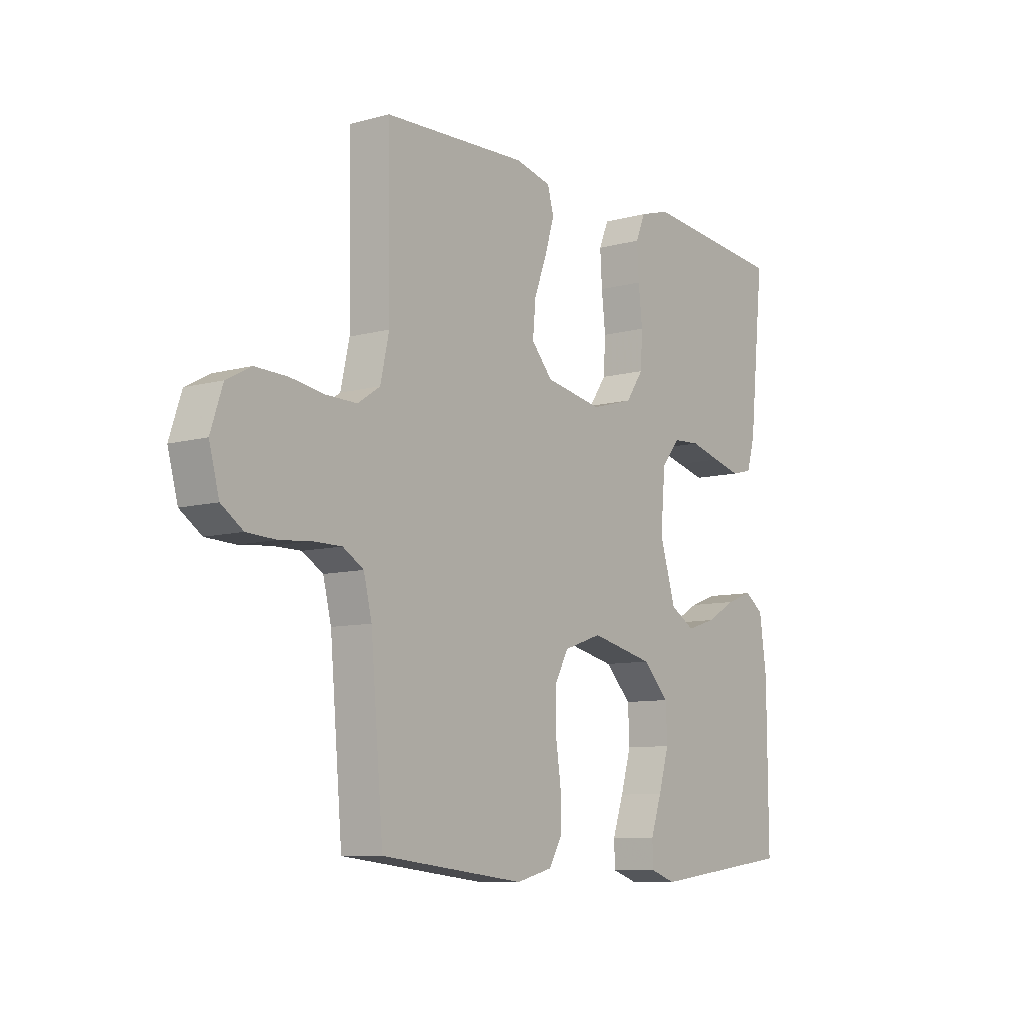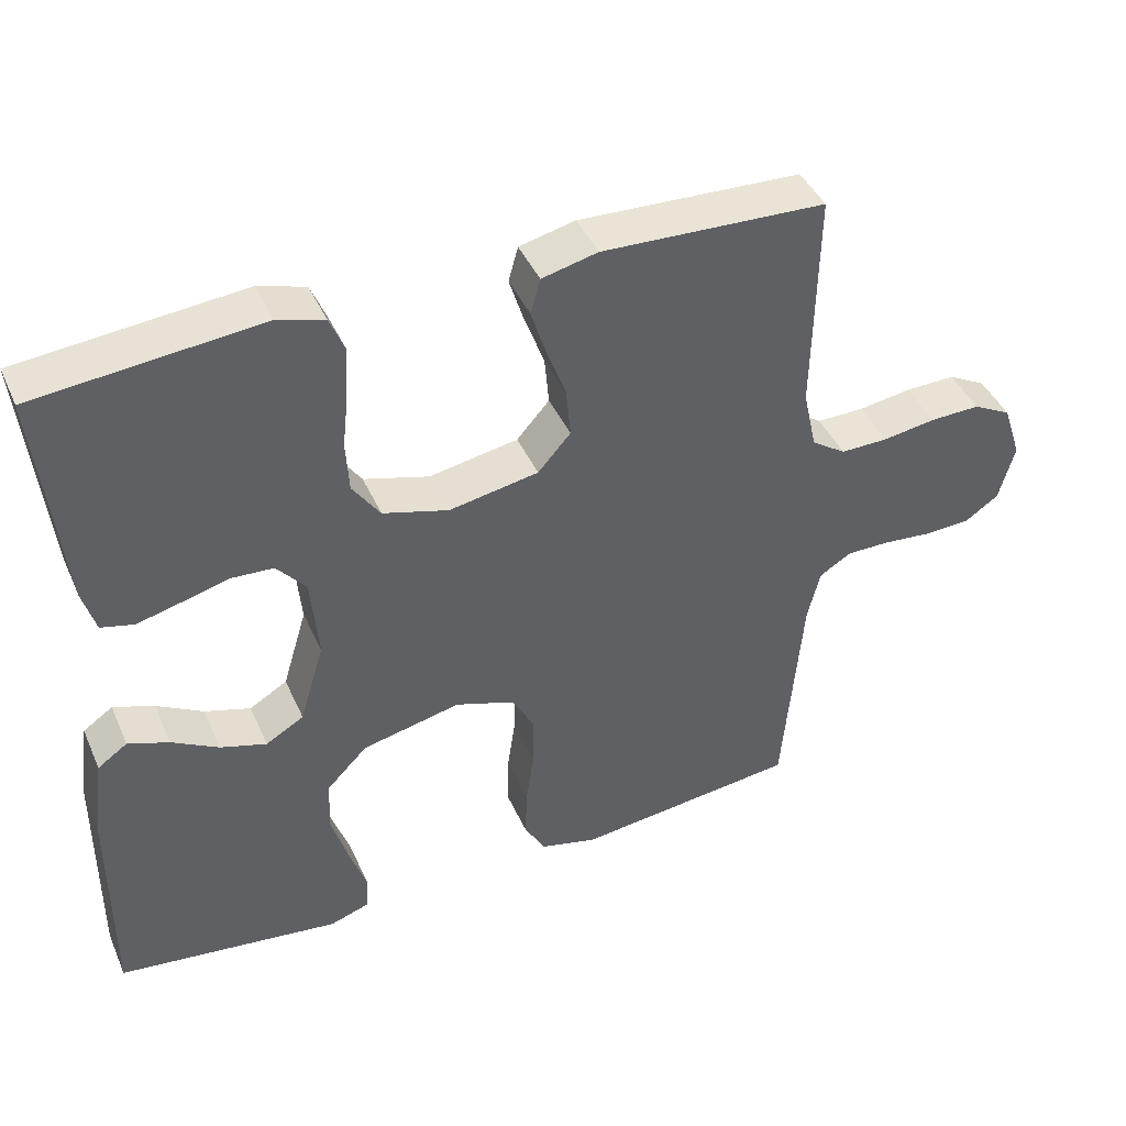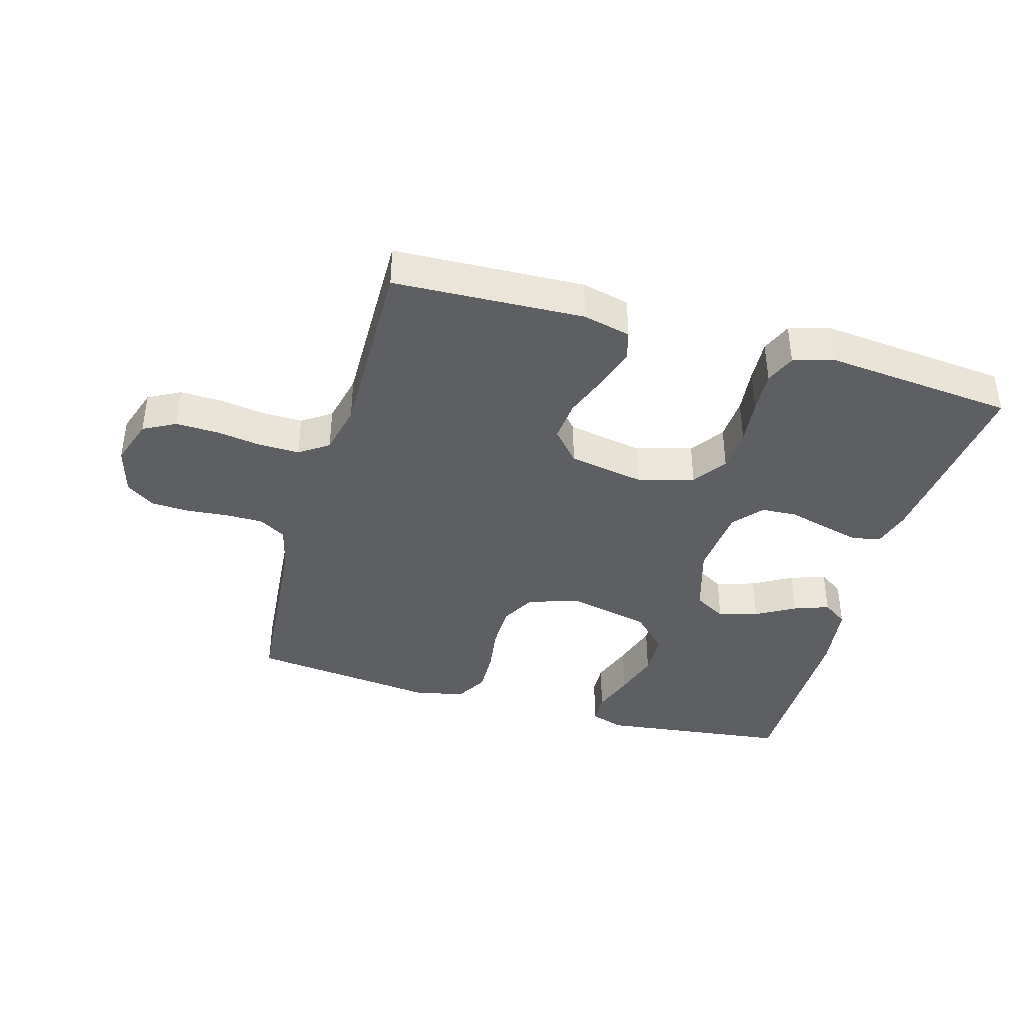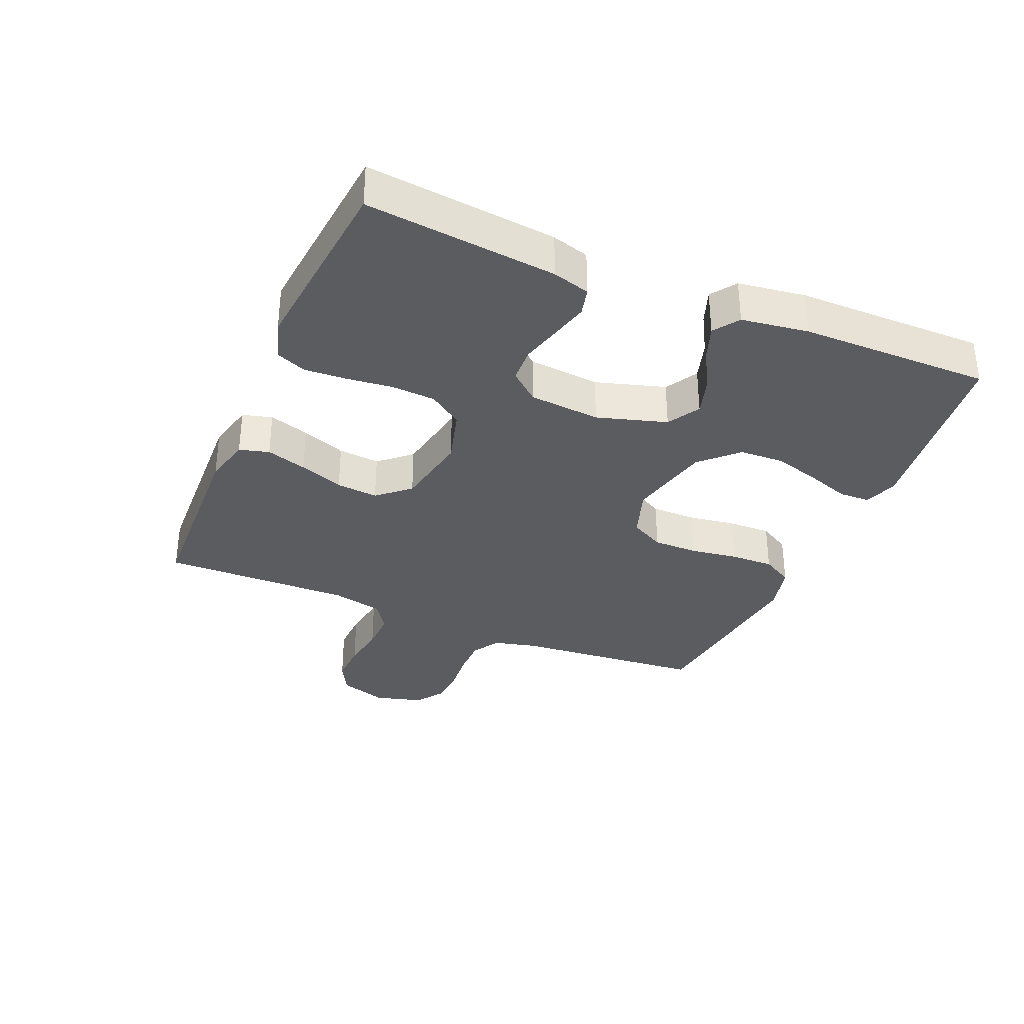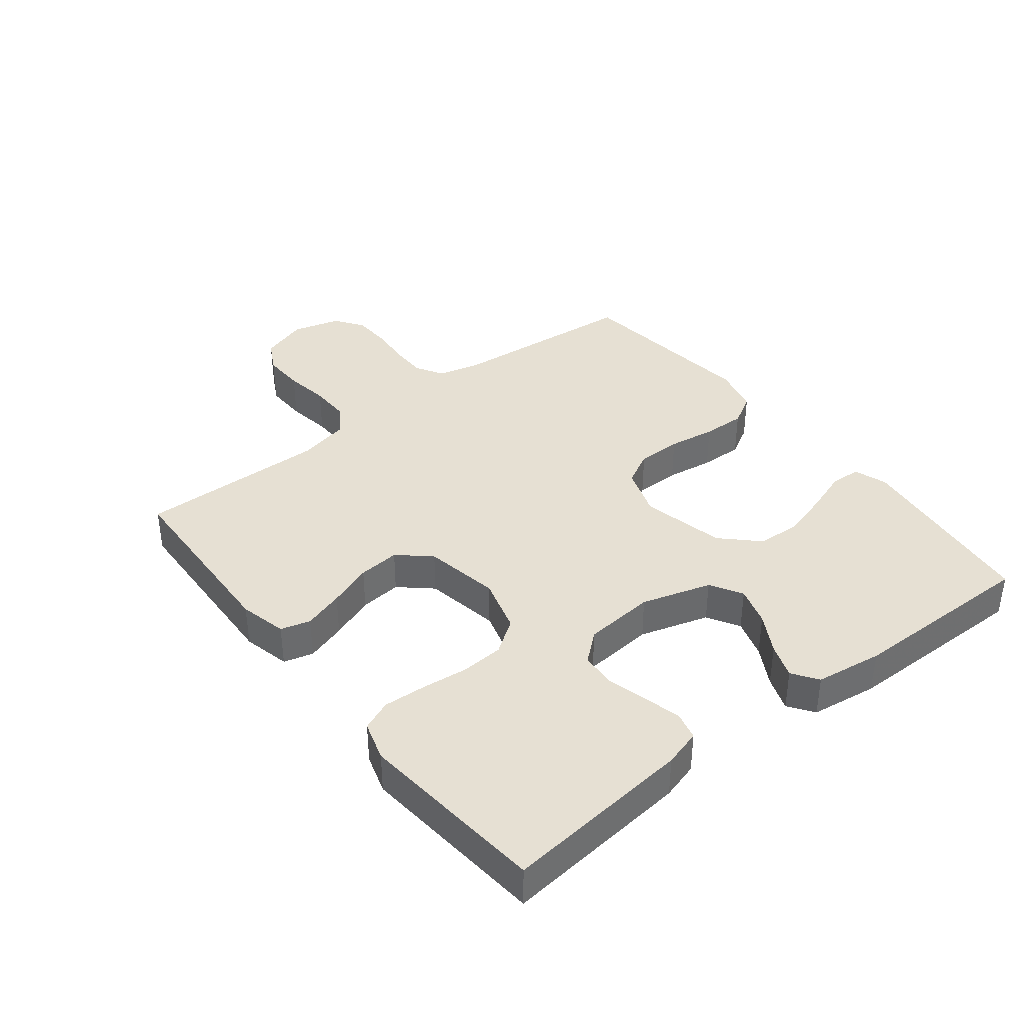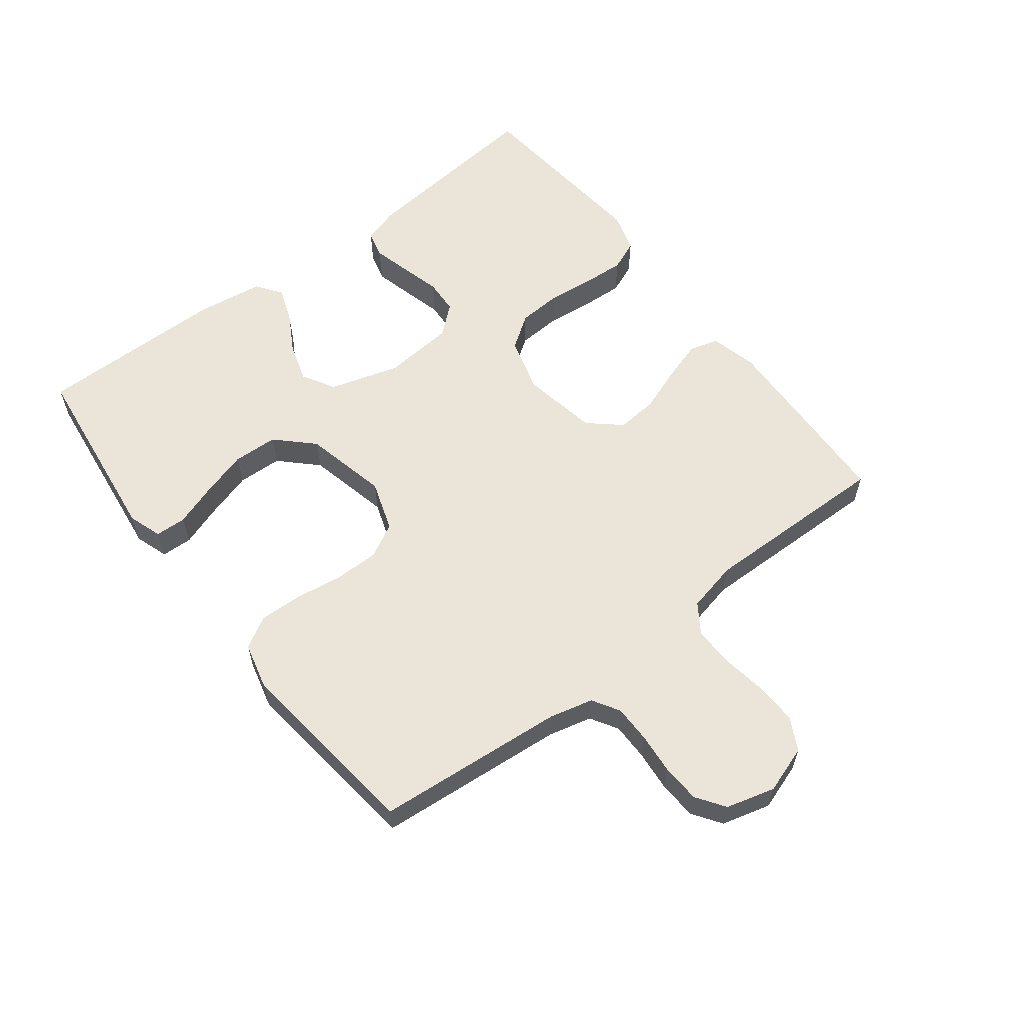
<metadata>
{"format":"obj","ext":"obj","renderer":"f3d","projection":"perspective","resolution":1024,"background":"white","views":[{"elev":-8.9,"azim":-53.7,"up":"+Z"},{"elev":42.6,"azim":157.2,"up":"+Z"},{"elev":-39.7,"azim":-15.9,"up":"+Y"},{"elev":-33.6,"azim":67.0,"up":"+Y"},{"elev":38.4,"azim":51.9,"up":"+Y"},{"elev":59.3,"azim":-127.6,"up":"+Y"}]}
</metadata>
<code>
v -0.5 0.07 -0.5
v -0.526 0.07 -0.2
v -0.543 0.07 -0.131
v -0.586 0.07 -0.105
v -0.645 0.07 -0.105
v -0.71 0.07 -0.111
v -0.771 0.07 -0.108
v -0.816 0.07 -0.077
v -0.837 0.07 0
v -0.812 0.07 0.075
v -0.761 0.07 0.102
v -0.694 0.07 0.1
v -0.623 0.07 0.089
v -0.559 0.07 0.088
v -0.513 0.07 0.119
v -0.495 0.07 0.2
v -0.5 0.07 0.5
v -0.2 0.07 0.512
v -0.125 0.07 0.494
v -0.112 0.07 0.447
v -0.132 0.07 0.383
v -0.158 0.07 0.313
v -0.164 0.07 0.247
v -0.12 0.07 0.197
v 0 0.07 0.175
v 0.088 0.07 0.2
v 0.125 0.07 0.253
v 0.129 0.07 0.322
v 0.121 0.07 0.395
v 0.117 0.07 0.462
v 0.137 0.07 0.51
v 0.2 0.07 0.529
v 0.5 0.07 0.5
v 0.469 0.07 0.2
v 0.452 0.07 0.141
v 0.408 0.07 0.13
v 0.349 0.07 0.145
v 0.285 0.07 0.162
v 0.229 0.07 0.159
v 0.19 0.07 0.113
v 0.18 0.07 0
v 0.213 0.07 -0.11
v 0.264 0.07 -0.14
v 0.326 0.07 -0.121
v 0.388 0.07 -0.086
v 0.443 0.07 -0.066
v 0.483 0.07 -0.094
v 0.498 0.07 -0.2
v 0.5 0.07 -0.5
v 0.2 0.07 -0.537
v 0.147 0.07 -0.519
v 0.145 0.07 -0.47
v 0.168 0.07 -0.403
v 0.19 0.07 -0.329
v 0.187 0.07 -0.258
v 0.132 0.07 -0.202
v 0 0.07 -0.172
v -0.08 0.07 -0.199
v -0.109 0.07 -0.253
v -0.109 0.07 -0.324
v -0.098 0.07 -0.399
v -0.096 0.07 -0.467
v -0.124 0.07 -0.516
v -0.2 0.07 -0.535
v -0.5 0 -0.5
v -0.526 0 -0.2
v -0.543 0 -0.131
v -0.586 0 -0.105
v -0.645 0 -0.105
v -0.71 0 -0.111
v -0.771 0 -0.108
v -0.816 0 -0.077
v -0.837 0 0
v -0.812 0 0.075
v -0.761 0 0.102
v -0.694 0 0.1
v -0.623 0 0.089
v -0.559 0 0.088
v -0.513 0 0.119
v -0.495 0 0.2
v -0.5 0 0.5
v -0.2 0 0.512
v -0.125 0 0.494
v -0.112 0 0.447
v -0.132 0 0.383
v -0.158 0 0.313
v -0.164 0 0.247
v -0.12 0 0.197
v 0 0 0.175
v 0.088 0 0.2
v 0.125 0 0.253
v 0.129 0 0.322
v 0.121 0 0.395
v 0.117 0 0.462
v 0.137 0 0.51
v 0.2 0 0.529
v 0.5 0 0.5
v 0.469 0 0.2
v 0.452 0 0.141
v 0.408 0 0.13
v 0.349 0 0.145
v 0.285 0 0.162
v 0.229 0 0.159
v 0.19 0 0.113
v 0.18 0 0
v 0.213 0 -0.11
v 0.264 0 -0.14
v 0.326 0 -0.121
v 0.388 0 -0.086
v 0.443 0 -0.066
v 0.483 0 -0.094
v 0.498 0 -0.2
v 0.5 0 -0.5
v 0.2 0 -0.537
v 0.147 0 -0.519
v 0.145 0 -0.47
v 0.168 0 -0.403
v 0.19 0 -0.329
v 0.187 0 -0.258
v 0.132 0 -0.202
v 0 0 -0.172
v -0.08 0 -0.199
v -0.109 0 -0.253
v -0.109 0 -0.324
v -0.098 0 -0.399
v -0.096 0 -0.467
v -0.124 0 -0.516
v -0.2 0 -0.535
f 63 64 1 2
f 60 61 62 63
f 59 60 63 2
f 58 59 2 3
f 57 58 3 4
f 50 51 52 53
f 50 53 54
f 49 50 54 55
f 44 45 46 47
f 43 44 47 48
f 35 36 37 38
f 33 34 35 38
f 33 38 39
f 32 33 39 40
f 28 29 30 31
f 28 31 32 40
f 19 20 21 22
f 17 18 19 22
f 16 17 22 23
f 15 16 23 24
f 10 11 12 13
f 10 13 14
f 9 10 14
f 8 9 14
f 5 6 7 8
f 4 5 8 14
f 57 4 14 15
f 48 49 55 56
f 43 48 56 57
f 42 43 57 15
f 27 28 40 41
f 26 27 41
f 25 26 41 42
f 15 24 25 42
f 66 65 128 127
f 127 126 125 124
f 66 127 124 123
f 67 66 123 122
f 68 67 122 121
f 117 116 115 114
f 118 117 114
f 119 118 114 113
f 111 110 109 108
f 112 111 108 107
f 102 101 100 99
f 102 99 98 97
f 103 102 97
f 104 103 97 96
f 95 94 93 92
f 104 96 95 92
f 86 85 84 83
f 86 83 82 81
f 87 86 81 80
f 88 87 80 79
f 77 76 75 74
f 78 77 74
f 78 74 73
f 78 73 72
f 72 71 70 69
f 78 72 69 68
f 79 78 68 121
f 120 119 113 112
f 121 120 112 107
f 79 121 107 106
f 105 104 92 91
f 105 91 90
f 106 105 90 89
f 106 89 88 79
f 1 65 66 2
f 2 66 67 3
f 3 67 68 4
f 4 68 69 5
f 5 69 70 6
f 6 70 71 7
f 7 71 72 8
f 8 72 73 9
f 9 73 74 10
f 10 74 75 11
f 11 75 76 12
f 12 76 77 13
f 13 77 78 14
f 14 78 79 15
f 15 79 80 16
f 16 80 81 17
f 17 81 82 18
f 18 82 83 19
f 19 83 84 20
f 20 84 85 21
f 21 85 86 22
f 22 86 87 23
f 23 87 88 24
f 24 88 89 25
f 25 89 90 26
f 26 90 91 27
f 27 91 92 28
f 28 92 93 29
f 29 93 94 30
f 30 94 95 31
f 31 95 96 32
f 32 96 97 33
f 33 97 98 34
f 34 98 99 35
f 35 99 100 36
f 36 100 101 37
f 37 101 102 38
f 38 102 103 39
f 39 103 104 40
f 40 104 105 41
f 41 105 106 42
f 42 106 107 43
f 43 107 108 44
f 44 108 109 45
f 45 109 110 46
f 46 110 111 47
f 47 111 112 48
f 48 112 113 49
f 49 113 114 50
f 50 114 115 51
f 51 115 116 52
f 52 116 117 53
f 53 117 118 54
f 54 118 119 55
f 55 119 120 56
f 56 120 121 57
f 57 121 122 58
f 58 122 123 59
f 59 123 124 60
f 60 124 125 61
f 61 125 126 62
f 62 126 127 63
f 63 127 128 64
f 64 128 65 1

</code>
